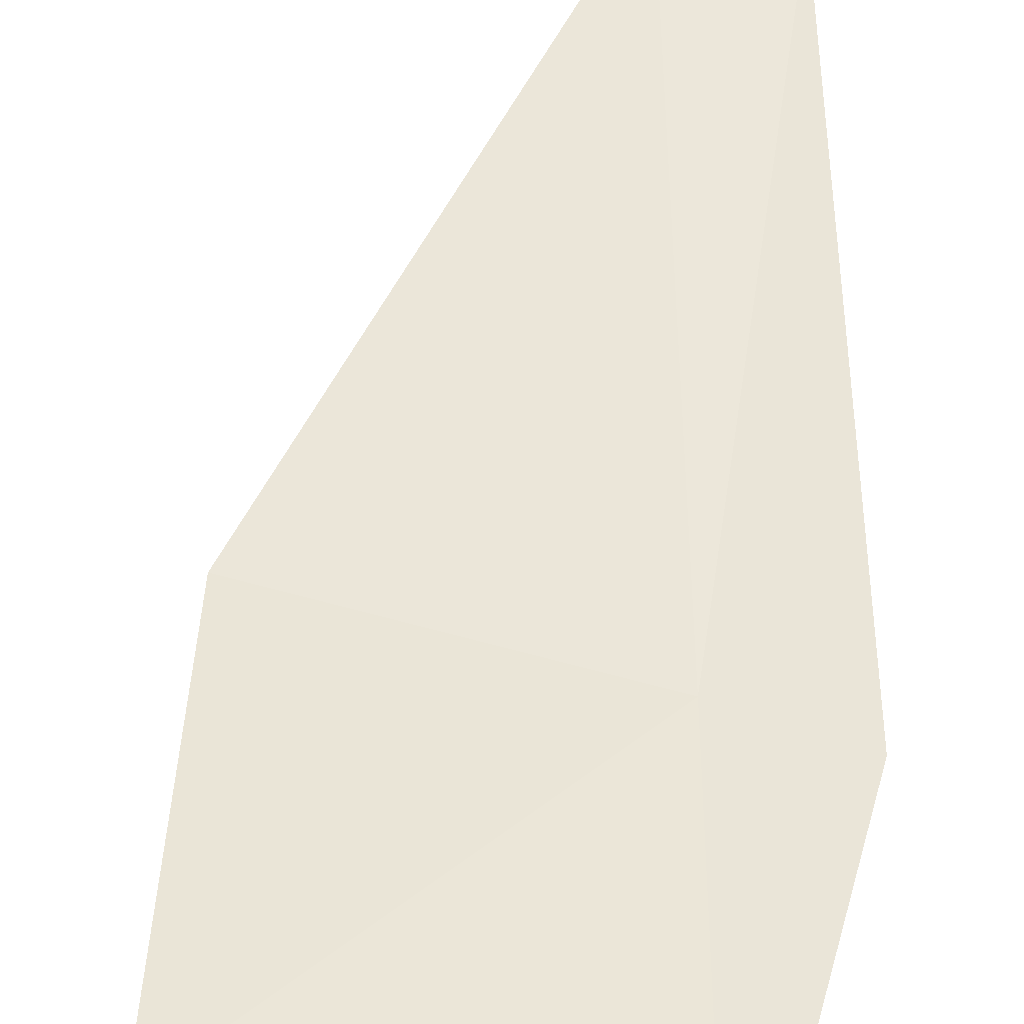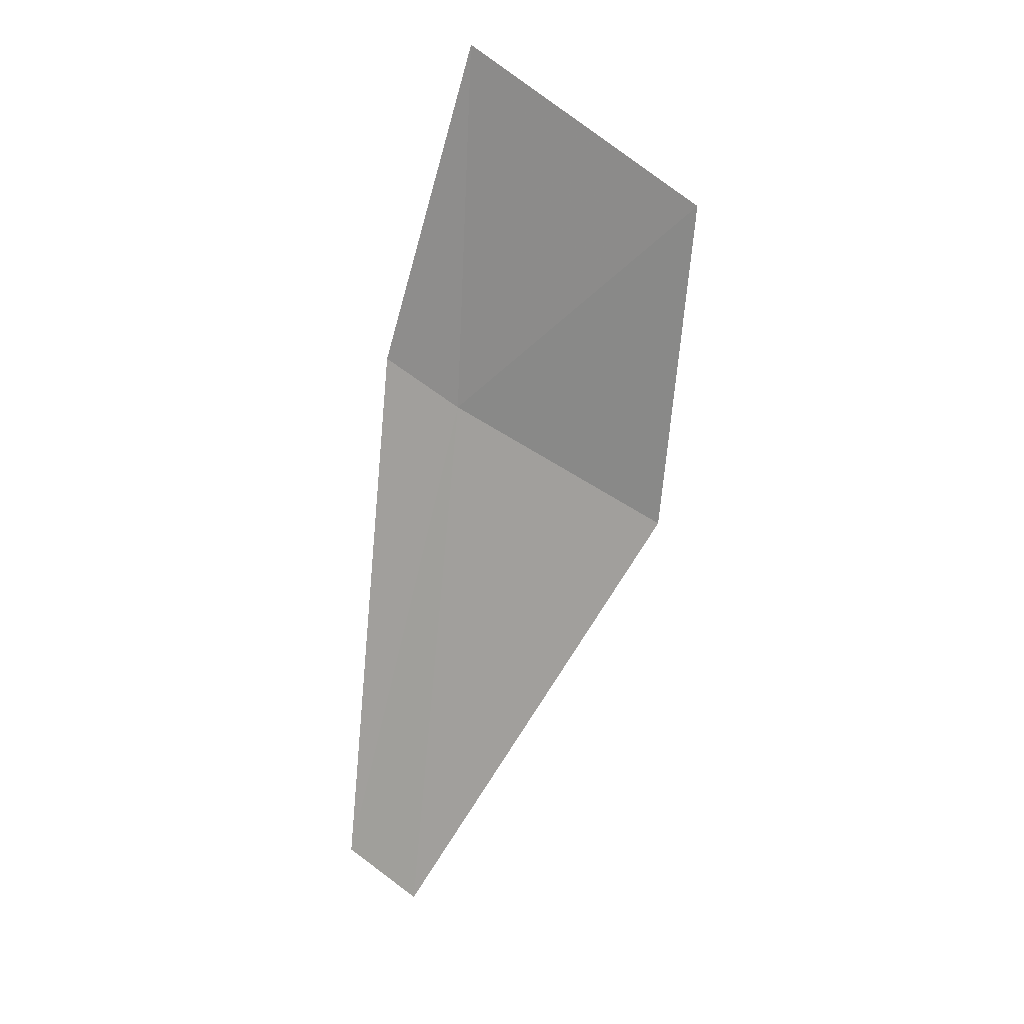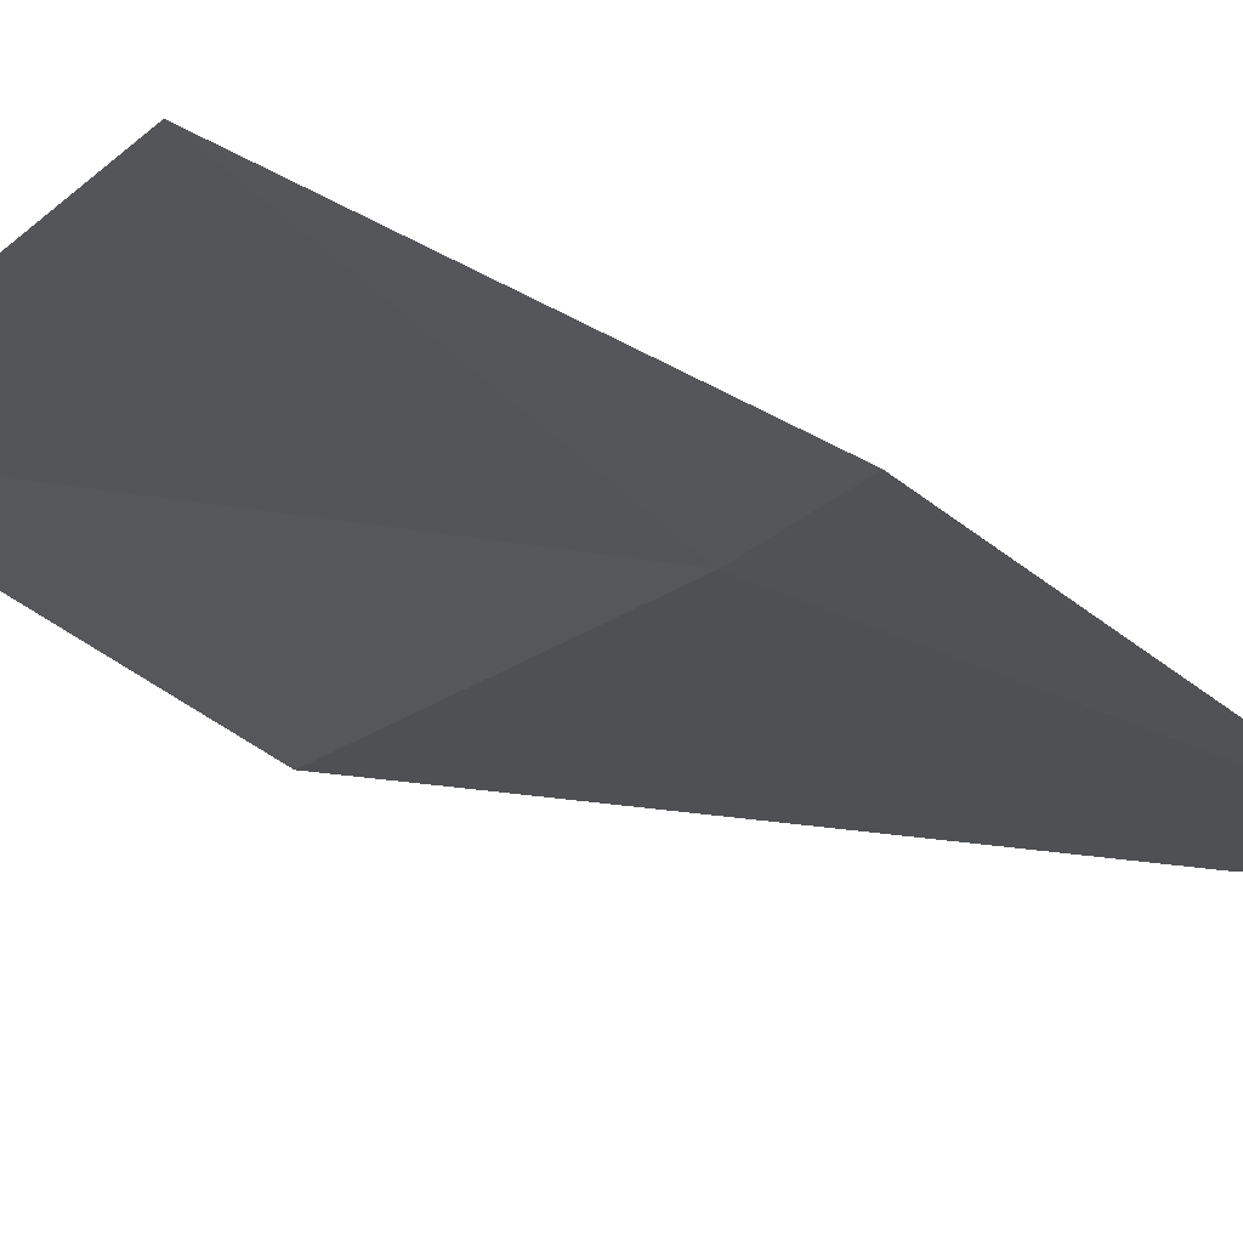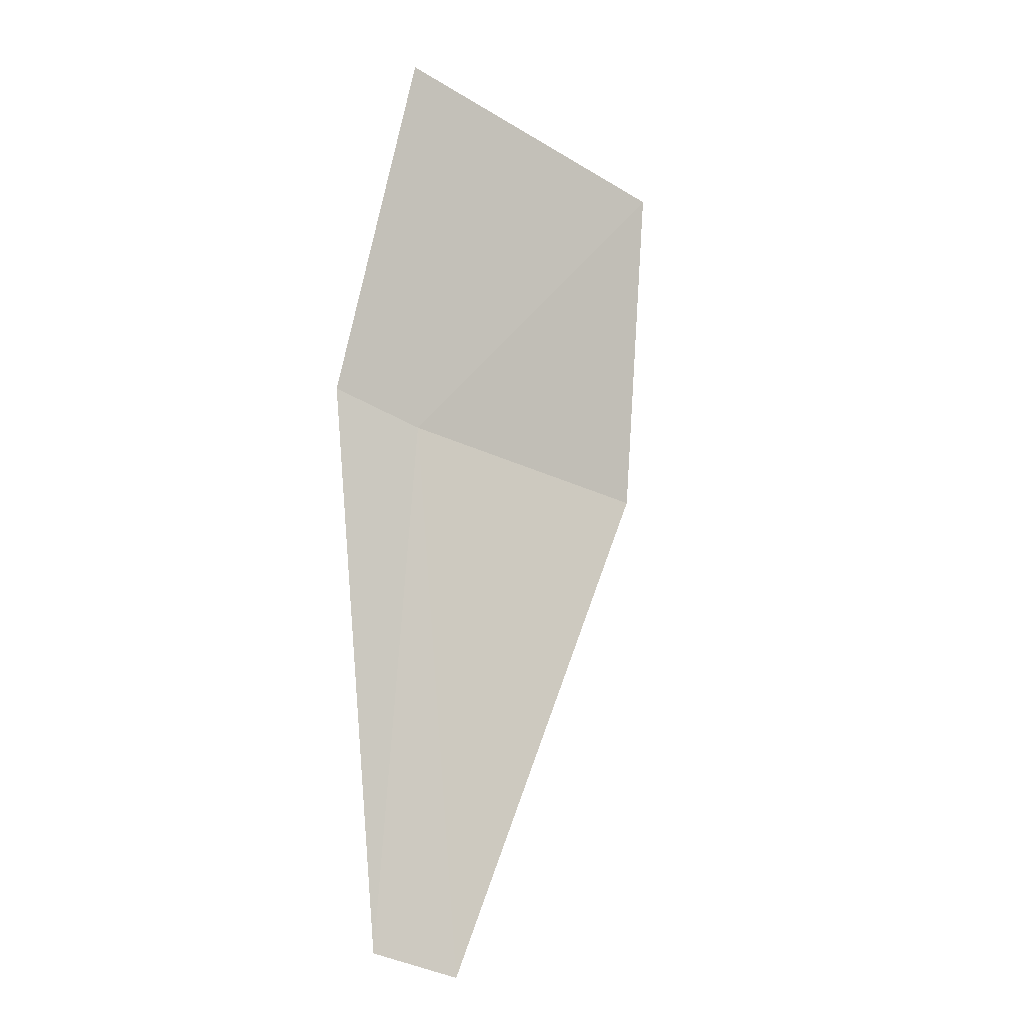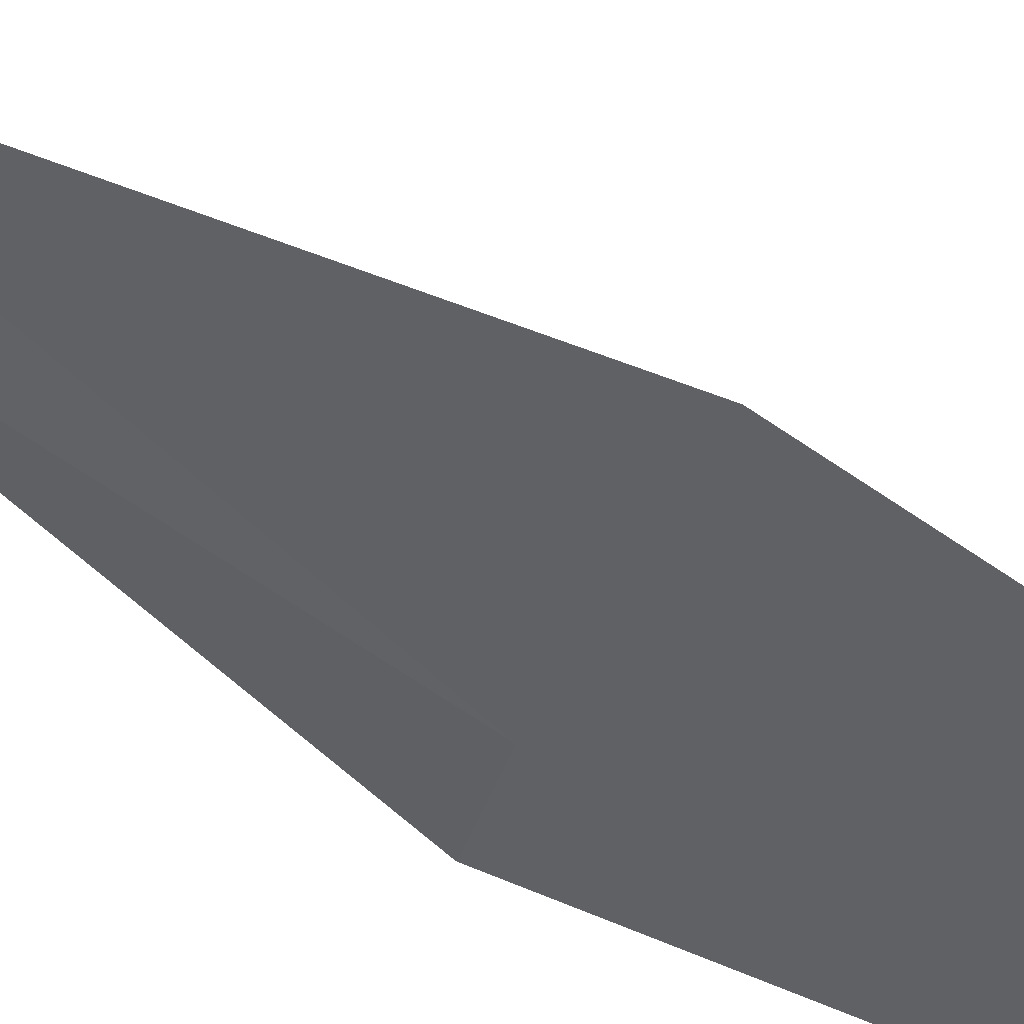
<metadata>
{"format":"obj","ext":"obj","renderer":"f3d","projection":"perspective","resolution":1024,"background":"white","views":[{"elev":41.2,"azim":178.8,"up":"+Z"},{"elev":22.4,"azim":27.8,"up":"+Y"},{"elev":-29.1,"azim":-152.1,"up":"+Z"},{"elev":3.3,"azim":-23.6,"up":"+Y"},{"elev":-44.3,"azim":46.2,"up":"+Z"}]}
</metadata>
<code>
v -25.16 -17.88 13.51
v -23.32 -16.17 13.5
v -23.49 -18.46 13.58
v -25.11 -15.26 13.35
v -25.17 -21.71 14.28
v -25.77 -17.59 13.5
v -25.77 -21.47 14.24
f 1 3 2
f 1 2 4
f 1 5 3
f 1 6 7
f 1 4 6
f 1 7 5

</code>
